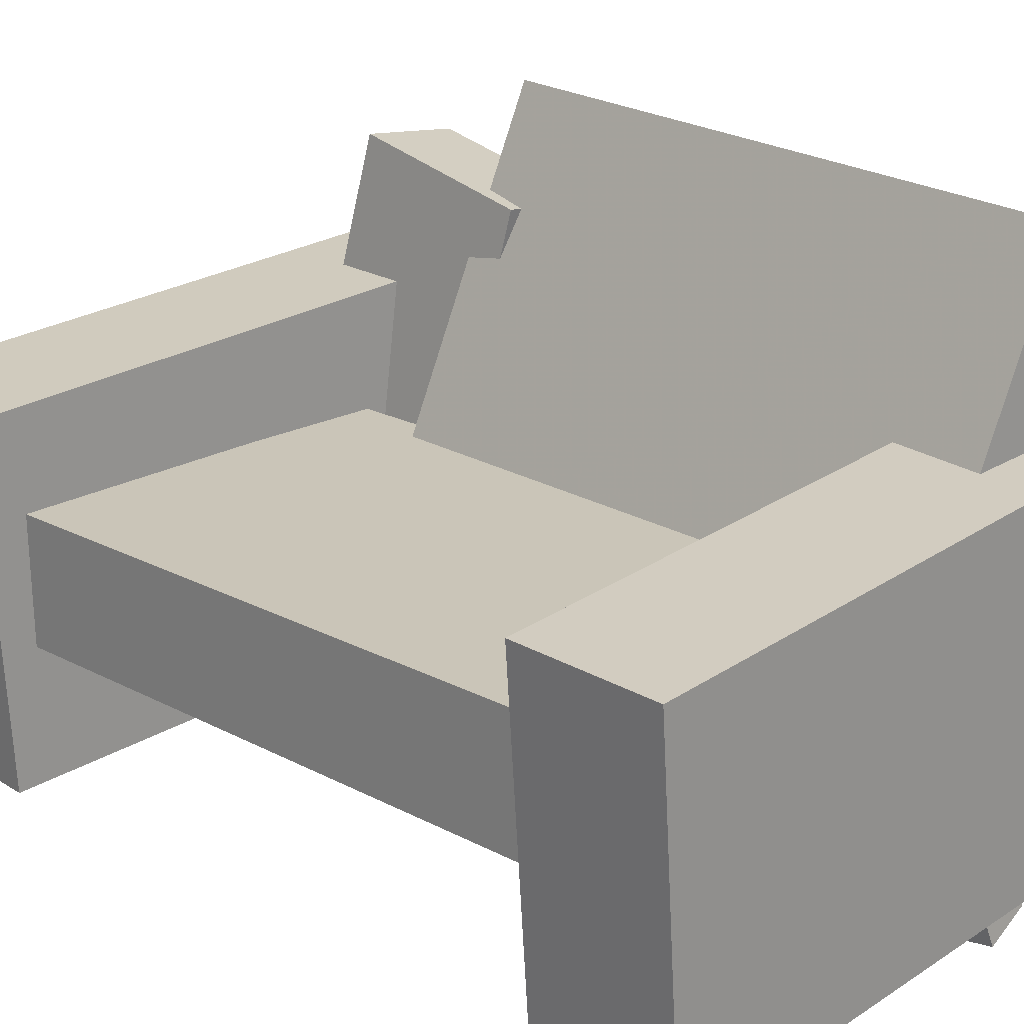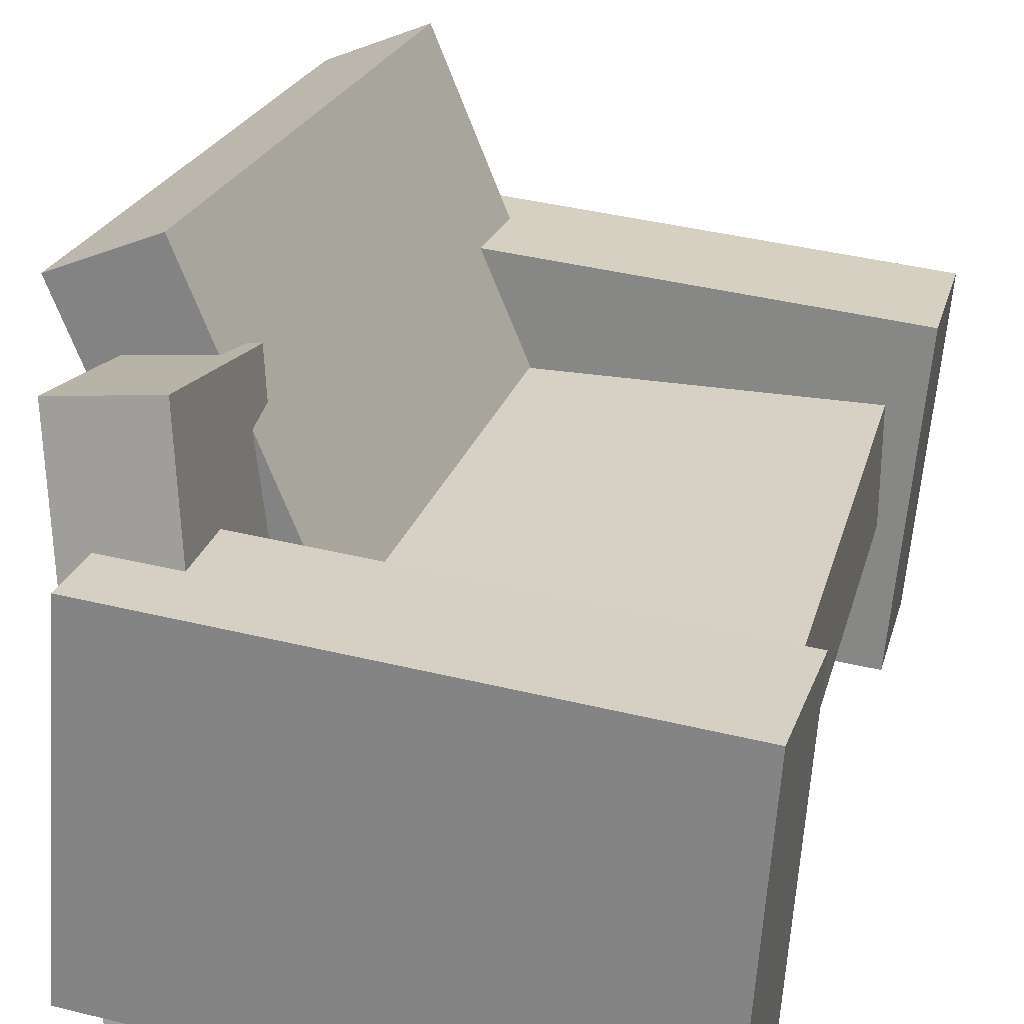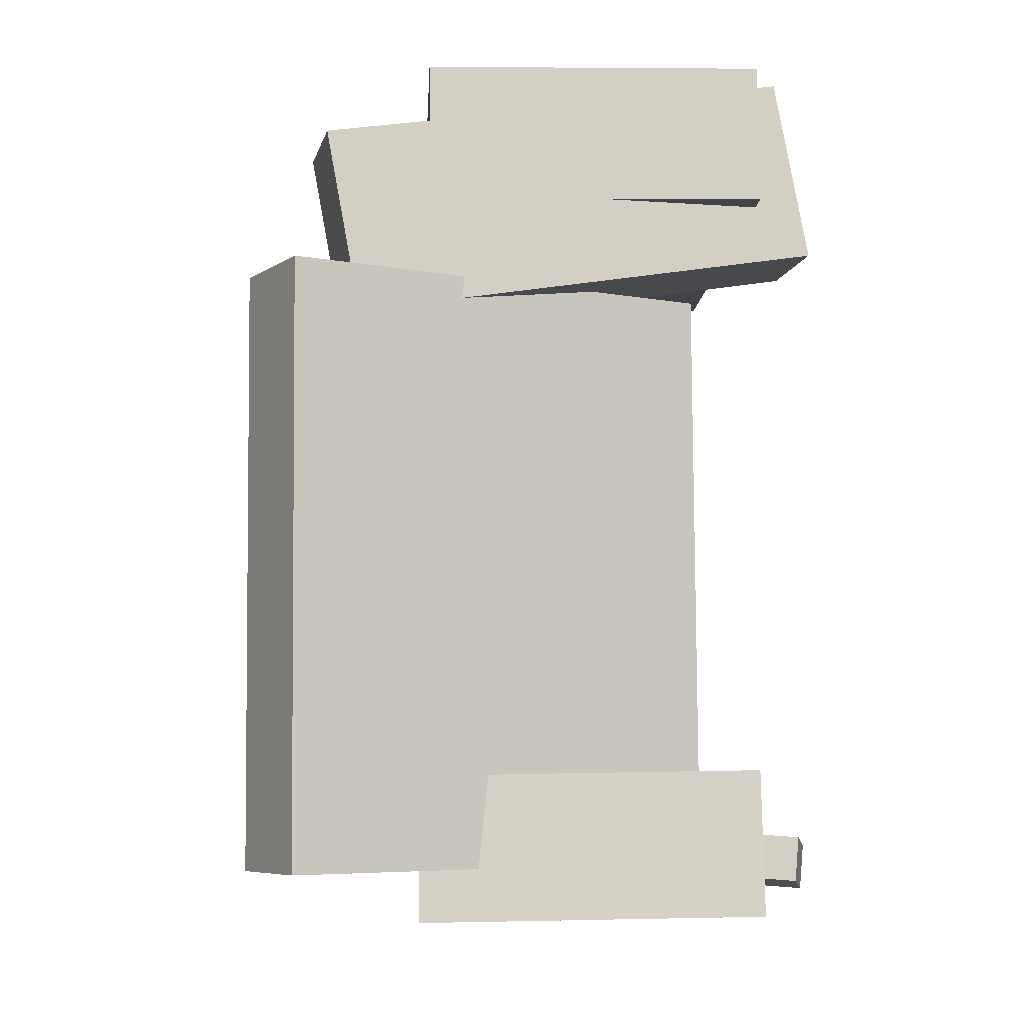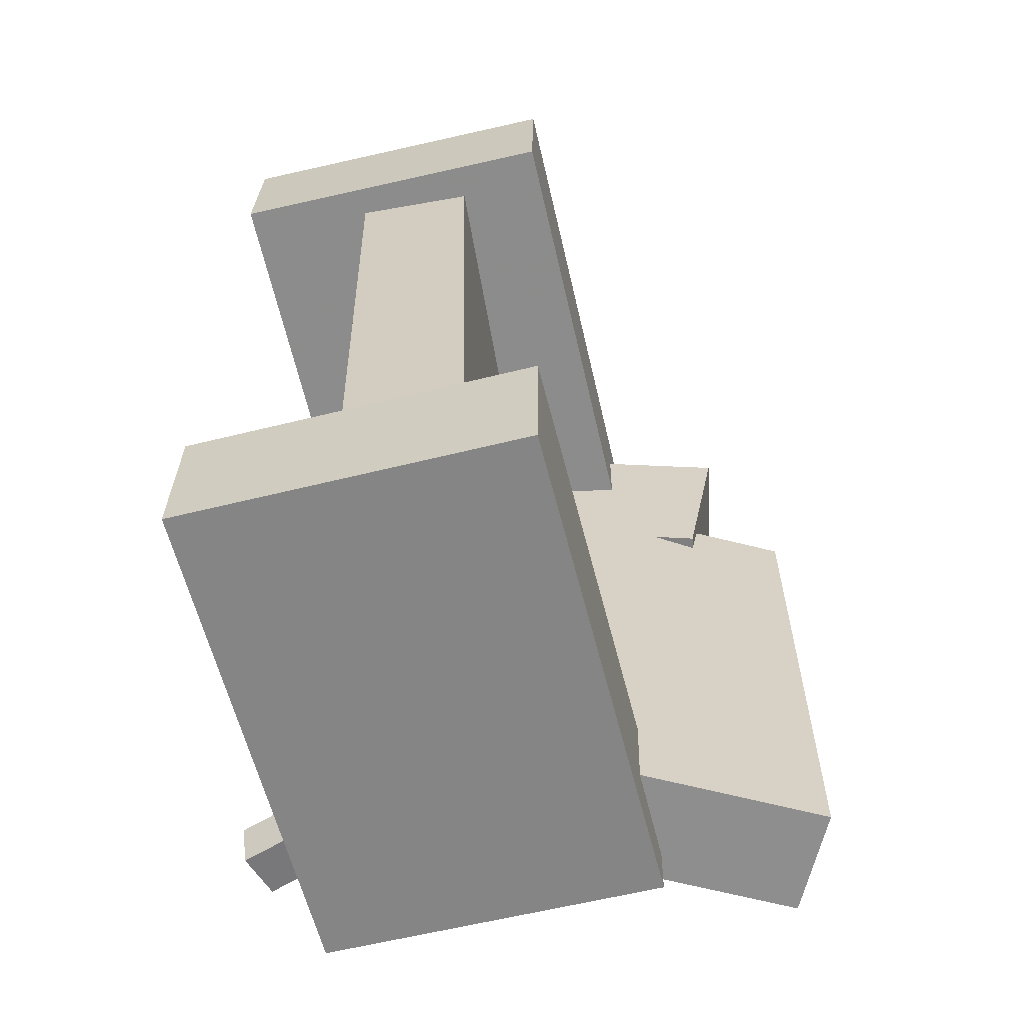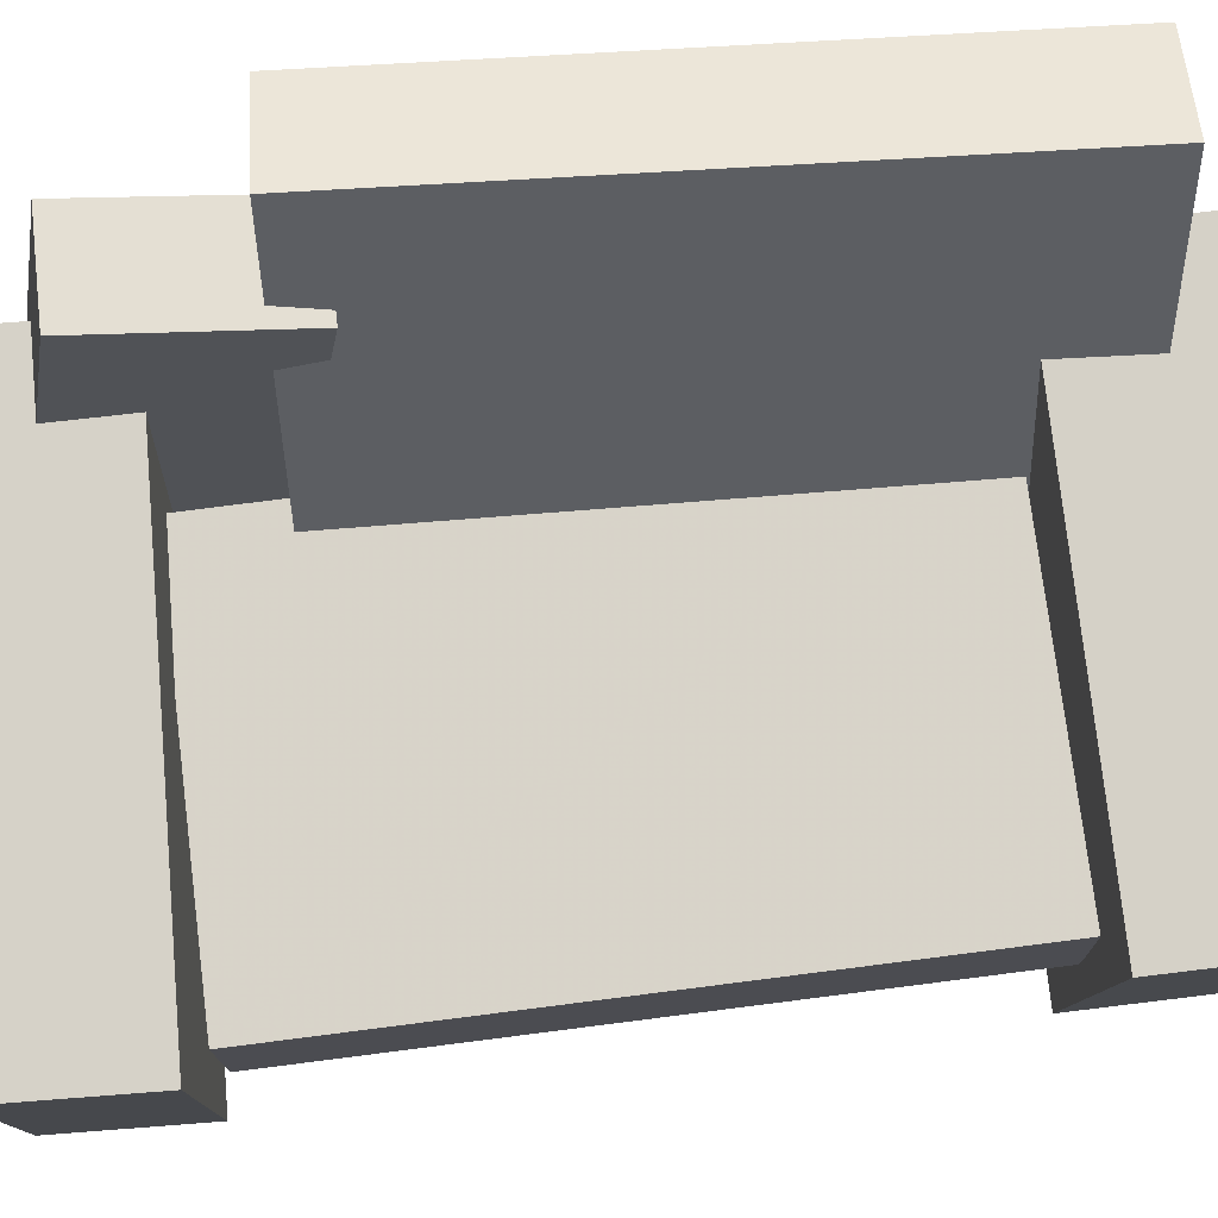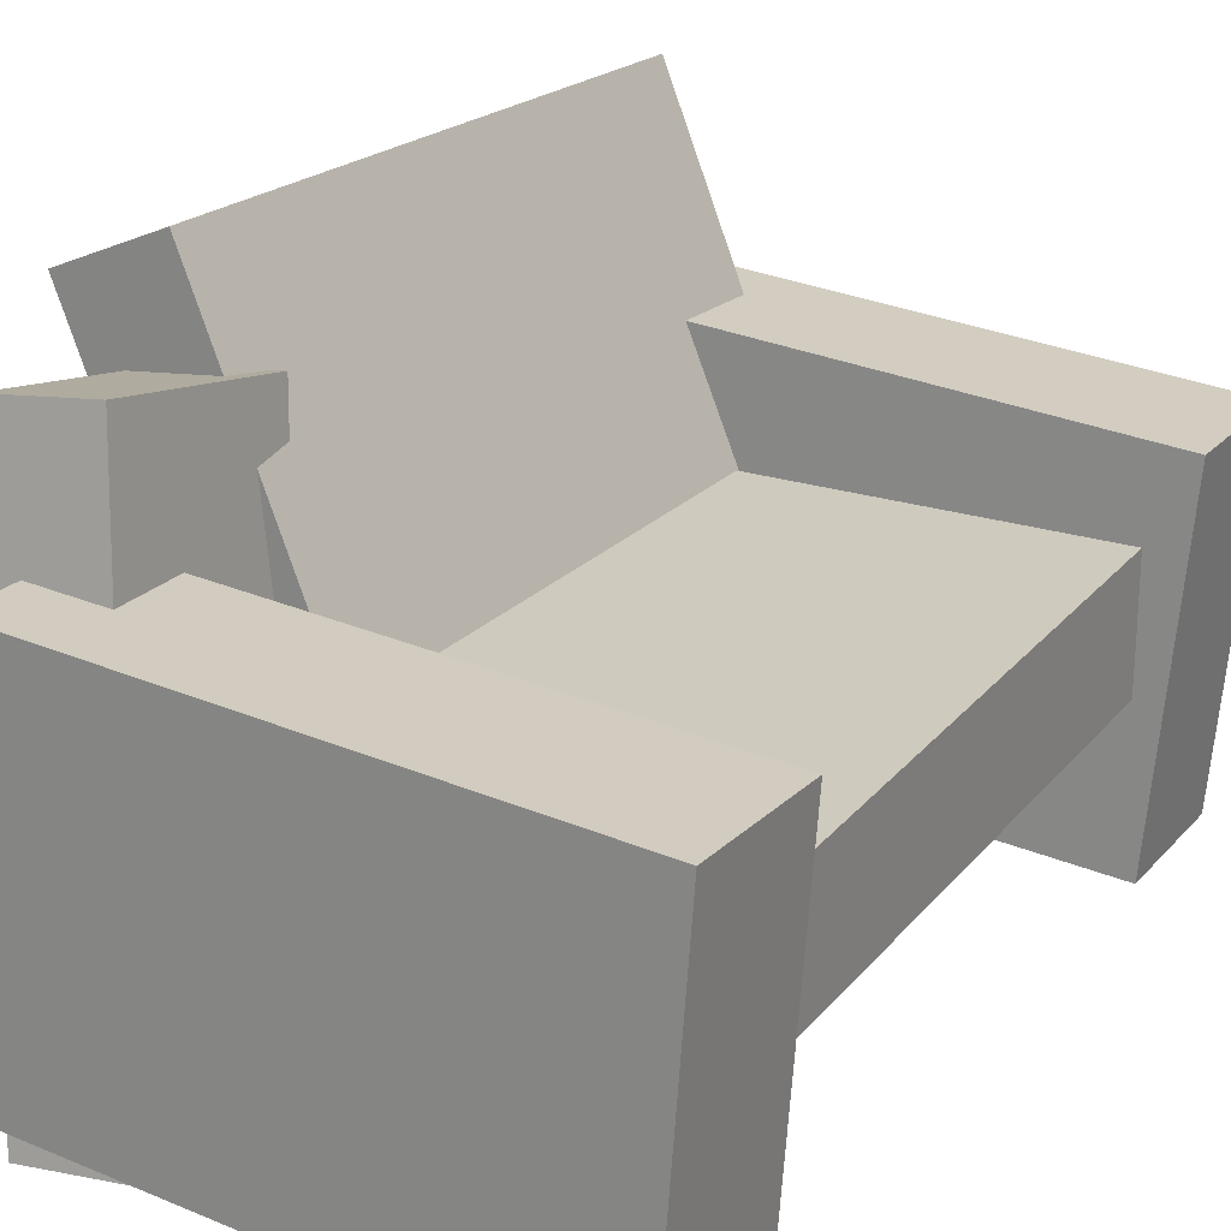
<metadata>
{"format":"obj","ext":"obj","renderer":"f3d","projection":"perspective","resolution":1024,"background":"white","views":[{"elev":20.8,"azim":136.4,"up":"+Y"},{"elev":25.5,"azim":15.3,"up":"+Y"},{"elev":-9.1,"azim":-96.8,"up":"+Z"},{"elev":-63.0,"azim":99.3,"up":"+Z"},{"elev":74.6,"azim":84.1,"up":"+Y"},{"elev":22.1,"azim":29.8,"up":"+Y"}]}
</metadata>
<code>
v -0.174 -0.1358 0.2181
v -0.1766 -0.1343 0.3206
v -0.1571 0.1138 0.2149
v -0.1596 0.1153 0.3174
v 0.2014 -0.1612 0.2279
v 0.1988 -0.1597 0.3304
v 0.2184 0.08836 0.2247
v 0.2158 0.08985 0.3272
f 1.0 7.0 5.0
f 1.0 3.0 7.0
f 1.0 4.0 3.0
f 1.0 2.0 4.0
f 3.0 8.0 7.0
f 3.0 4.0 8.0
f 5.0 7.0 8.0
f 5.0 8.0 6.0
f 1.0 5.0 6.0
f 1.0 6.0 2.0
f 2.0 6.0 8.0
f 2.0 8.0 4.0
v -0.135 -0.1621 -0.2922
v -0.131 -0.166 -0.2601
v -0.1106 -0.09497 -0.2871
v -0.1066 -0.09885 -0.255
v -0.1011 -0.174 -0.2978
v -0.09715 -0.1779 -0.2657
v -0.07676 -0.1068 -0.2927
v -0.07277 -0.1107 -0.2607
f 9.0 15.0 13.0
f 9.0 11.0 15.0
f 9.0 12.0 11.0
f 9.0 10.0 12.0
f 11.0 16.0 15.0
f 11.0 12.0 16.0
f 13.0 15.0 16.0
f 13.0 16.0 14.0
f 9.0 13.0 14.0
f 9.0 14.0 10.0
f 10.0 14.0 16.0
f 10.0 16.0 12.0
v -0.09941 -0.09622 0.1546
v -0.02506 -0.06445 0.1572
v -0.2324 0.2158 0.1456
v -0.158 0.2475 0.1482
v -0.08212 -0.1014 -0.2782
v -0.007775 -0.0696 -0.2756
v -0.2151 0.2106 -0.2872
v -0.1408 0.2424 -0.2846
f 17.0 23.0 21.0
f 17.0 19.0 23.0
f 17.0 20.0 19.0
f 17.0 18.0 20.0
f 19.0 24.0 23.0
f 19.0 20.0 24.0
f 21.0 23.0 24.0
f 21.0 24.0 22.0
f 17.0 21.0 22.0
f 17.0 22.0 18.0
f 18.0 22.0 24.0
f 18.0 24.0 20.0
v -0.1768 -0.1293 -0.317
v -0.1746 -0.1276 -0.2124
v -0.1548 0.1183 -0.3213
v -0.1527 0.1199 -0.2167
v 0.1875 -0.1618 -0.3239
v 0.1897 -0.1601 -0.2193
v 0.2095 0.08577 -0.3282
v 0.2117 0.08741 -0.2236
f 25.0 31.0 29.0
f 25.0 27.0 31.0
f 25.0 28.0 27.0
f 25.0 26.0 28.0
f 27.0 32.0 31.0
f 27.0 28.0 32.0
f 29.0 31.0 32.0
f 29.0 32.0 30.0
f 25.0 29.0 30.0
f 25.0 30.0 26.0
f 26.0 30.0 32.0
f 26.0 32.0 28.0
v -0.07515 -0.1711 0.1819
v -0.1466 -0.1794 0.183
v -0.1168 0.1761 0.1173
v -0.1882 0.1678 0.1184
v -0.07592 -0.146 0.317
v -0.1474 -0.1544 0.3181
v -0.1175 0.2012 0.2524
v -0.189 0.1928 0.2536
f 33.0 39.0 37.0
f 33.0 35.0 39.0
f 33.0 36.0 35.0
f 33.0 34.0 36.0
f 35.0 40.0 39.0
f 35.0 36.0 40.0
f 37.0 39.0 40.0
f 37.0 40.0 38.0
f 33.0 37.0 38.0
f 33.0 38.0 34.0
f 34.0 38.0 40.0
f 34.0 40.0 36.0
v -0.09091 0.0346 -0.2144
v -0.09174 -0.05196 -0.2157
v -0.08145 0.02775 0.2225
v -0.08227 -0.05881 0.2212
v 0.1817 0.03208 -0.2203
v 0.1808 -0.05448 -0.2217
v 0.1911 0.02523 0.2166
v 0.1903 -0.06133 0.2152
f 41.0 47.0 45.0
f 41.0 43.0 47.0
f 41.0 44.0 43.0
f 41.0 42.0 44.0
f 43.0 48.0 47.0
f 43.0 44.0 48.0
f 45.0 47.0 48.0
f 45.0 48.0 46.0
f 41.0 45.0 46.0
f 41.0 46.0 42.0
f 42.0 46.0 48.0
f 42.0 48.0 44.0

</code>
